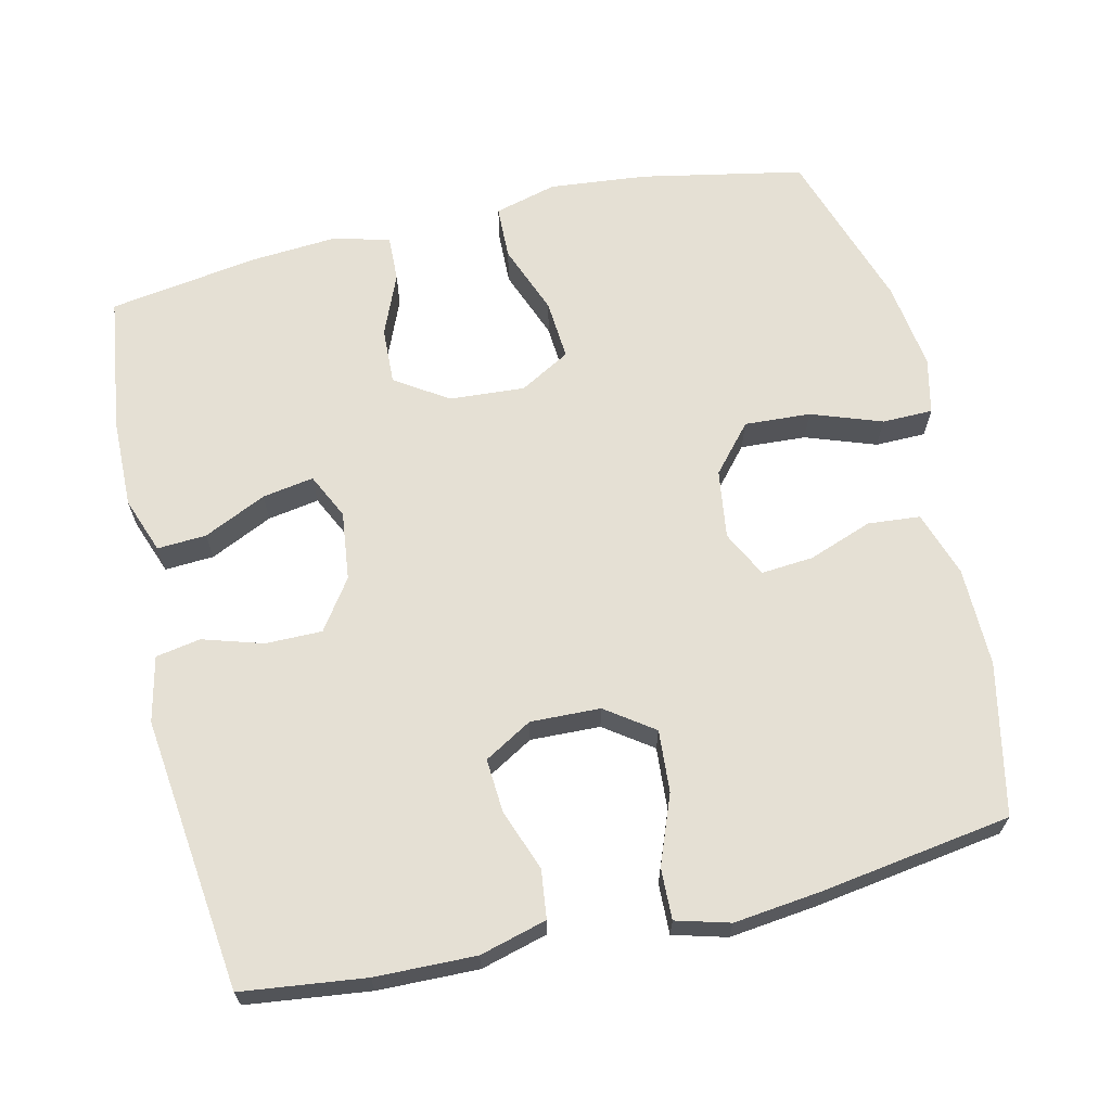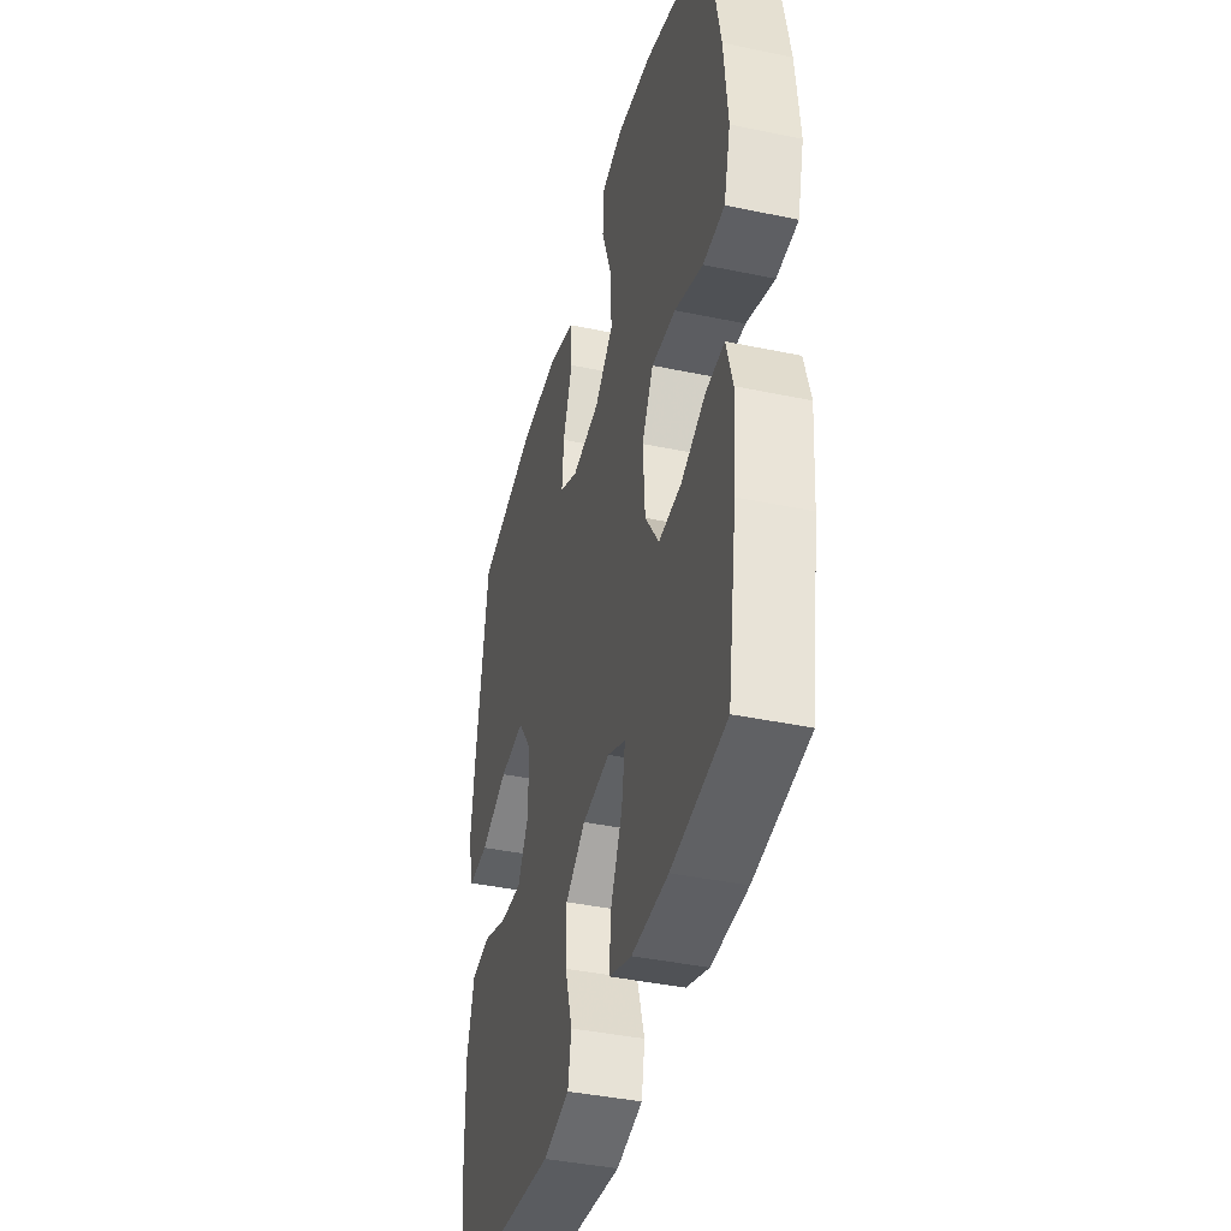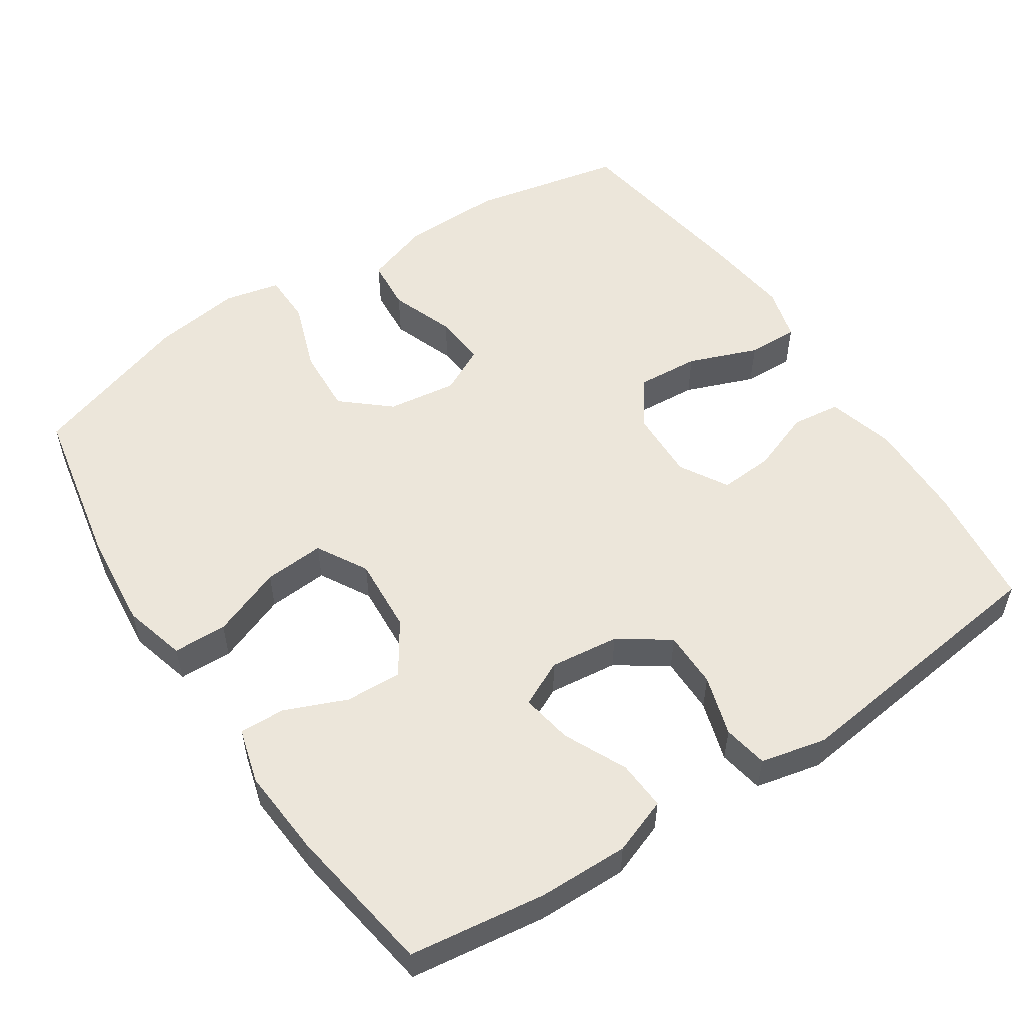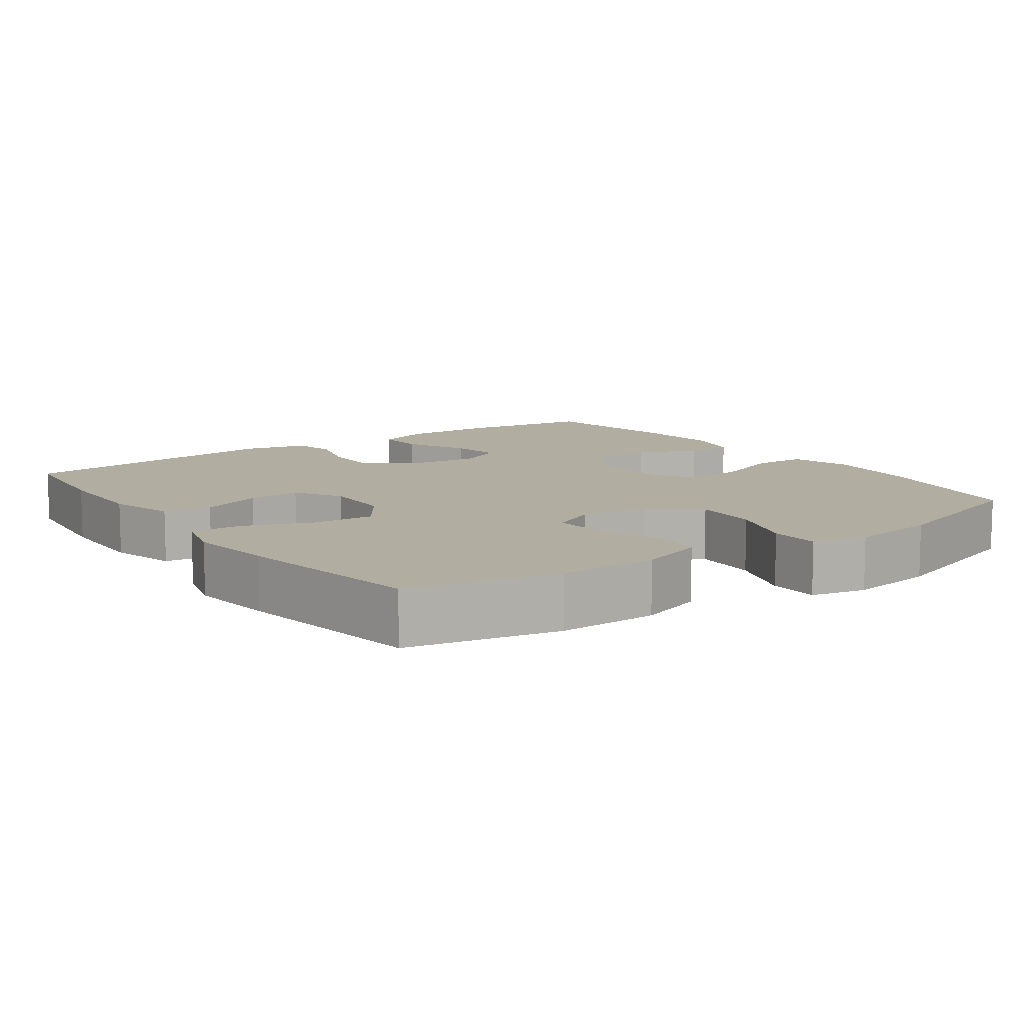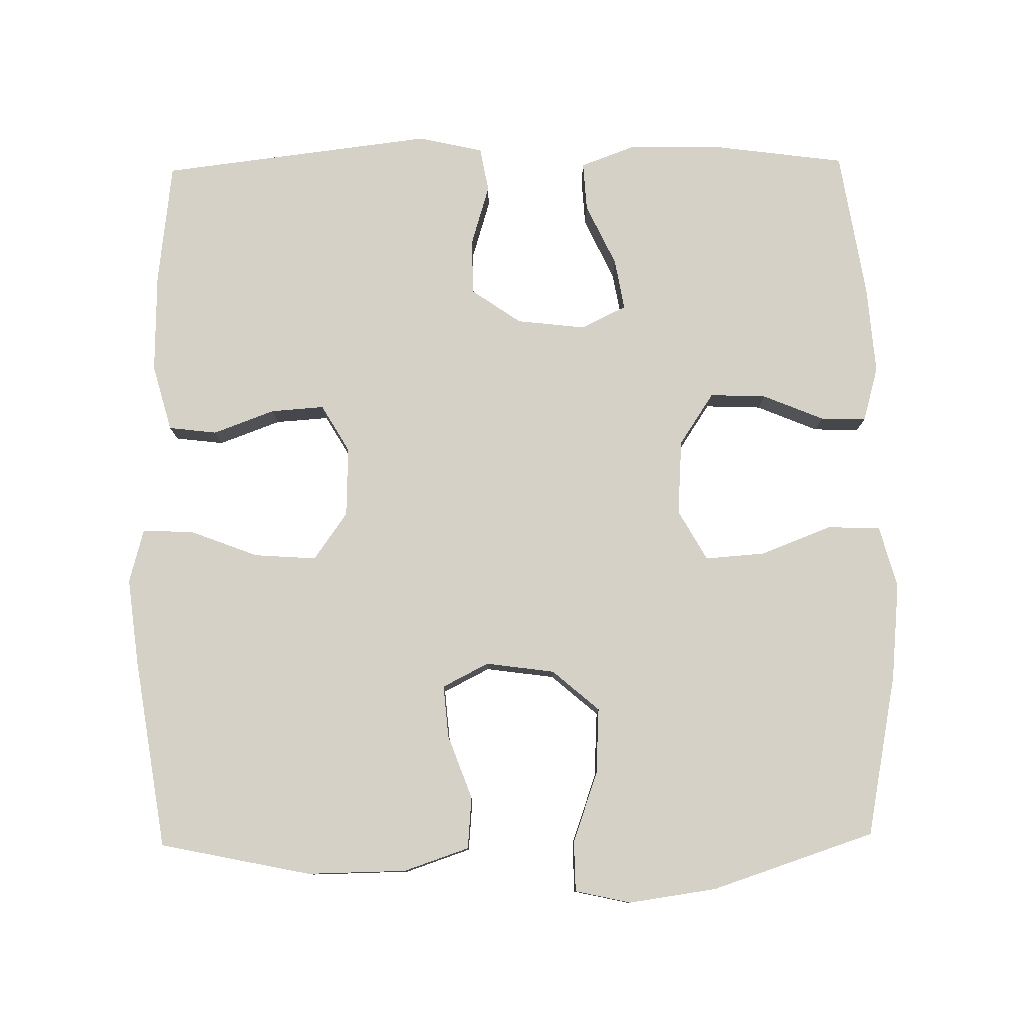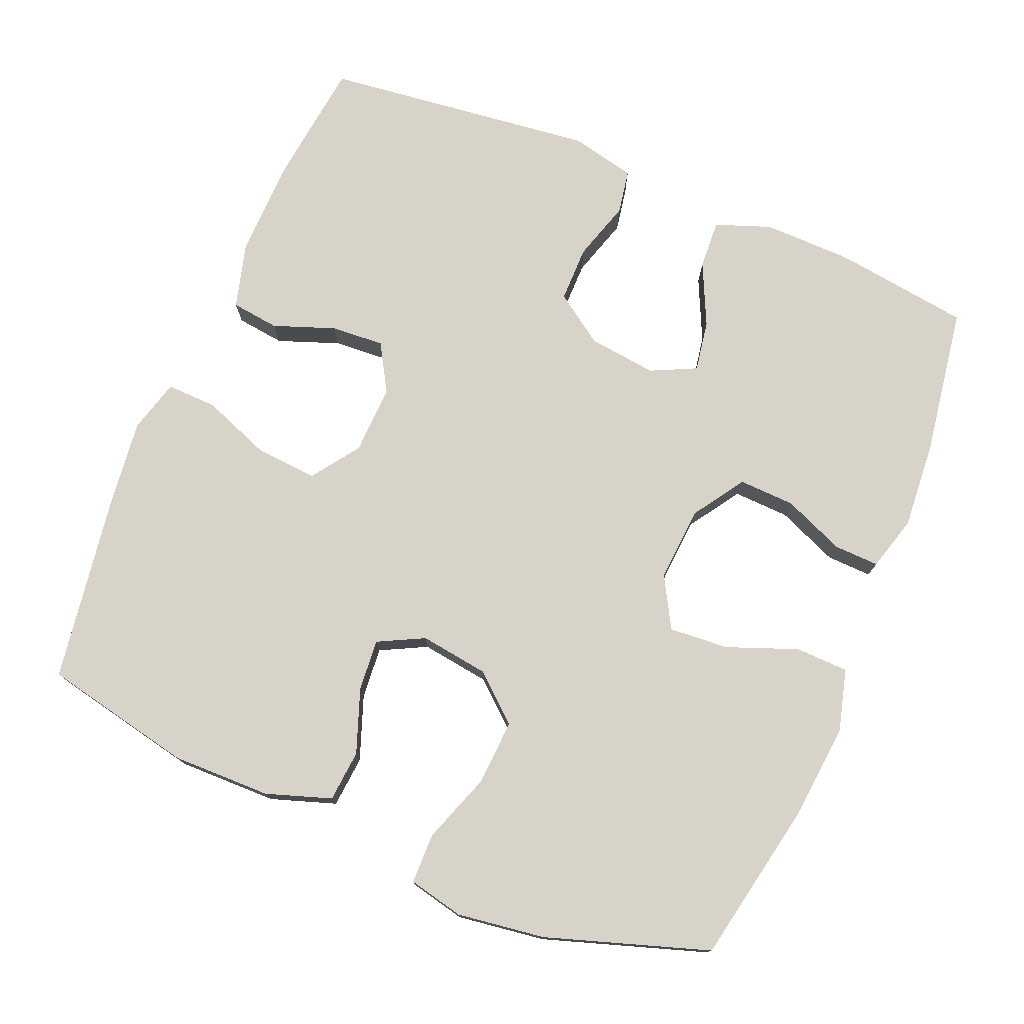
<metadata>
{"format":"obj","ext":"obj","renderer":"f3d","projection":"perspective","resolution":1024,"background":"white","views":[{"elev":65.8,"azim":-103.0,"up":"+Y"},{"elev":-40.5,"azim":75.6,"up":"+Z"},{"elev":54.3,"azim":146.5,"up":"+Y"},{"elev":10.4,"azim":-35.5,"up":"+Y"},{"elev":79.3,"azim":-0.9,"up":"+Y"},{"elev":76.1,"azim":22.7,"up":"+Y"}]}
</metadata>
<code>
v -0.5 0.07 -0.5
v -0.52 0.07 -0.332
v -0.523 0.07 -0.195
v -0.498 0.07 -0.104
v -0.432 0.07 -0.096
v -0.348 0.07 -0.127
v -0.275 0.07 -0.132
v -0.237 0.07 -0.067
v -0.24 0.07 0.028
v -0.286 0.07 0.093
v -0.371 0.07 0.087
v -0.465 0.07 0.051
v -0.534 0.07 0.049
v -0.554 0.07 0.122
v -0.54 0.07 0.24
v -0.5 0.07 0.5
v -0.294 0.07 0.543
v -0.158 0.07 0.541
v -0.069 0.07 0.511
v -0.063 0.07 0.44
v -0.095 0.07 0.353
v -0.101 0.07 0.282
v -0.038 0.07 0.25
v 0.056 0.07 0.263
v 0.12 0.07 0.318
v 0.115 0.07 0.408
v 0.081 0.07 0.504
v 0.082 0.07 0.573
v 0.158 0.07 0.59
v 0.278 0.07 0.573
v 0.5 0.07 0.5
v 0.543 0.07 0.279
v 0.556 0.07 0.146
v 0.533 0.07 0.061
v 0.46 0.07 0.059
v 0.364 0.07 0.096
v 0.282 0.07 0.102
v 0.243 0.07 0.033
v 0.25 0.07 -0.07
v 0.297 0.07 -0.141
v 0.374 0.07 -0.138
v 0.458 0.07 -0.103
v 0.52 0.07 -0.101
v 0.541 0.07 -0.176
v 0.532 0.07 -0.296
v 0.5 0.07 -0.5
v 0.315 0.07 -0.525
v 0.192 0.07 -0.527
v 0.116 0.07 -0.499
v 0.12 0.07 -0.432
v 0.16 0.07 -0.347
v 0.172 0.07 -0.277
v 0.11 0.07 -0.247
v 0.016 0.07 -0.258
v -0.052 0.07 -0.305
v -0.052 0.07 -0.382
v -0.027 0.07 -0.464
v -0.038 0.07 -0.525
v -0.127 0.07 -0.545
v -0.5 0 -0.5
v -0.52 0 -0.332
v -0.523 0 -0.195
v -0.498 0 -0.104
v -0.432 0 -0.096
v -0.348 0 -0.127
v -0.275 0 -0.132
v -0.237 0 -0.067
v -0.24 0 0.028
v -0.286 0 0.093
v -0.371 0 0.087
v -0.465 0 0.051
v -0.534 0 0.049
v -0.554 0 0.122
v -0.54 0 0.24
v -0.5 0 0.5
v -0.294 0 0.543
v -0.158 0 0.541
v -0.069 0 0.511
v -0.063 0 0.44
v -0.095 0 0.353
v -0.101 0 0.282
v -0.038 0 0.25
v 0.056 0 0.263
v 0.12 0 0.318
v 0.115 0 0.408
v 0.081 0 0.504
v 0.082 0 0.573
v 0.158 0 0.59
v 0.278 0 0.573
v 0.5 0 0.5
v 0.543 0 0.279
v 0.556 0 0.146
v 0.533 0 0.061
v 0.46 0 0.059
v 0.364 0 0.096
v 0.282 0 0.102
v 0.243 0 0.033
v 0.25 0 -0.07
v 0.297 0 -0.141
v 0.374 0 -0.138
v 0.458 0 -0.103
v 0.52 0 -0.101
v 0.541 0 -0.176
v 0.532 0 -0.296
v 0.5 0 -0.5
v 0.315 0 -0.525
v 0.192 0 -0.527
v 0.116 0 -0.499
v 0.12 0 -0.432
v 0.16 0 -0.347
v 0.172 0 -0.277
v 0.11 0 -0.247
v 0.016 0 -0.258
v -0.052 0 -0.305
v -0.052 0 -0.382
v -0.027 0 -0.464
v -0.038 0 -0.525
v -0.127 0 -0.545
f 4 5 6
f 3 4 6
f 2 3 6
f 1 2 6
f 59 1 6
f 58 59 6
f 57 58 6
f 56 57 6
f 55 56 6 7
f 54 55 7 8
f 53 54 8 9
f 52 53 9 10
f 49 50 51
f 48 49 51
f 47 48 51
f 46 47 51
f 45 46 51
f 44 45 51
f 43 44 51
f 42 43 51
f 41 42 51
f 40 41 51 52
f 39 40 52 10
f 34 35 36
f 33 34 36
f 32 33 36
f 31 32 36
f 30 31 36
f 29 30 36
f 28 29 36
f 27 28 36
f 26 27 36
f 25 26 36 37
f 24 25 37 38
f 19 20 21
f 18 19 21
f 17 18 21
f 16 17 21
f 15 16 21
f 14 15 21
f 13 14 21
f 12 13 21
f 11 12 21
f 10 11 21 22
f 38 39 10
f 24 38 10
f 23 24 10
f 10 22 23
f 65 64 63
f 65 63 62
f 65 62 61
f 65 61 60
f 65 60 118
f 65 118 117
f 65 117 116
f 65 116 115
f 66 65 115 114
f 67 66 114 113
f 68 67 113 112
f 69 68 112 111
f 110 109 108
f 110 108 107
f 110 107 106
f 110 106 105
f 110 105 104
f 110 104 103
f 110 103 102
f 110 102 101
f 110 101 100
f 111 110 100 99
f 69 111 99 98
f 95 94 93
f 95 93 92
f 95 92 91
f 95 91 90
f 95 90 89
f 95 89 88
f 95 88 87
f 95 87 86
f 95 86 85
f 96 95 85 84
f 97 96 84 83
f 80 79 78
f 80 78 77
f 80 77 76
f 80 76 75
f 80 75 74
f 80 74 73
f 80 73 72
f 80 72 71
f 80 71 70
f 81 80 70 69
f 69 98 97
f 69 97 83
f 69 83 82
f 82 81 69
f 1 60 61 2
f 2 61 62 3
f 3 62 63 4
f 4 63 64 5
f 5 64 65 6
f 6 65 66 7
f 7 66 67 8
f 8 67 68 9
f 9 68 69 10
f 10 69 70 11
f 11 70 71 12
f 12 71 72 13
f 13 72 73 14
f 14 73 74 15
f 15 74 75 16
f 16 75 76 17
f 17 76 77 18
f 18 77 78 19
f 19 78 79 20
f 20 79 80 21
f 21 80 81 22
f 22 81 82 23
f 23 82 83 24
f 24 83 84 25
f 25 84 85 26
f 26 85 86 27
f 27 86 87 28
f 28 87 88 29
f 29 88 89 30
f 30 89 90 31
f 31 90 91 32
f 32 91 92 33
f 33 92 93 34
f 34 93 94 35
f 35 94 95 36
f 36 95 96 37
f 37 96 97 38
f 38 97 98 39
f 39 98 99 40
f 40 99 100 41
f 41 100 101 42
f 42 101 102 43
f 43 102 103 44
f 44 103 104 45
f 45 104 105 46
f 46 105 106 47
f 47 106 107 48
f 48 107 108 49
f 49 108 109 50
f 50 109 110 51
f 51 110 111 52
f 52 111 112 53
f 53 112 113 54
f 54 113 114 55
f 55 114 115 56
f 56 115 116 57
f 57 116 117 58
f 58 117 118 59
f 59 118 60 1

</code>
